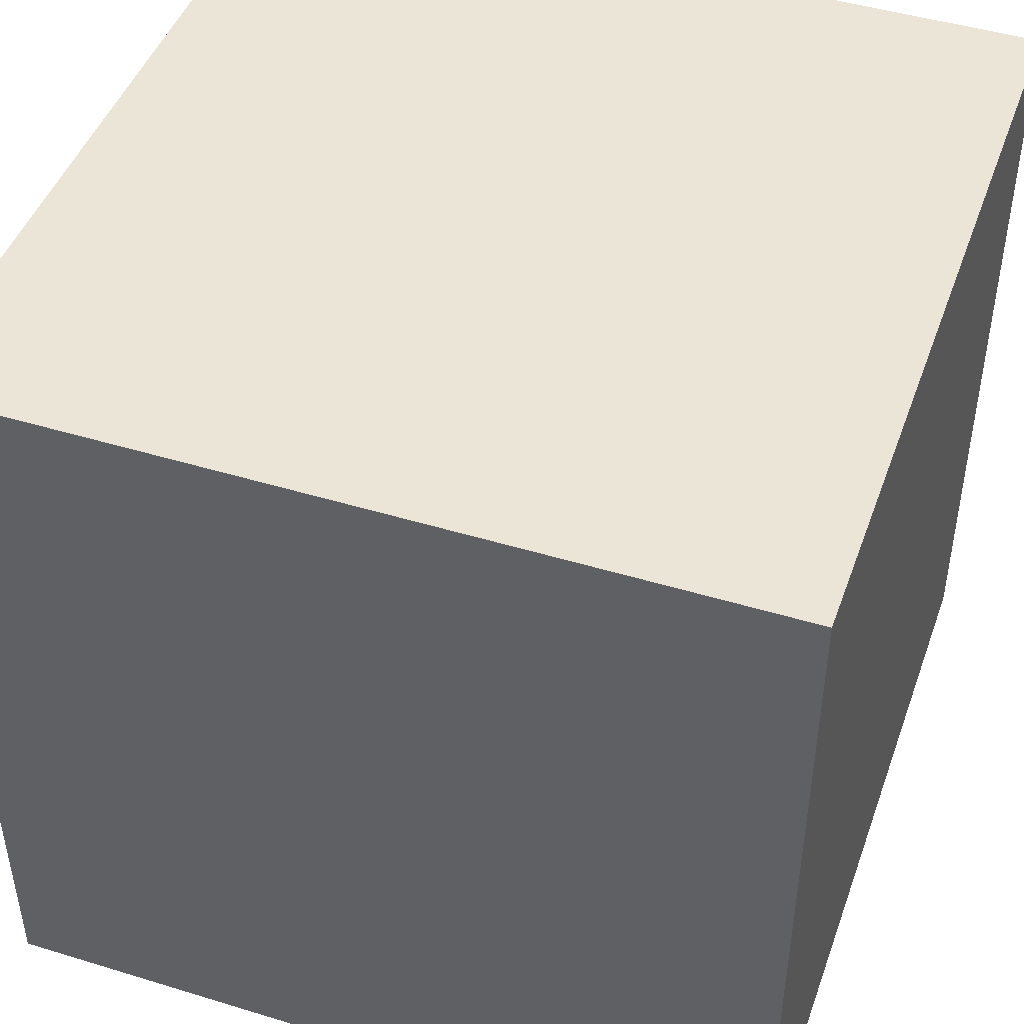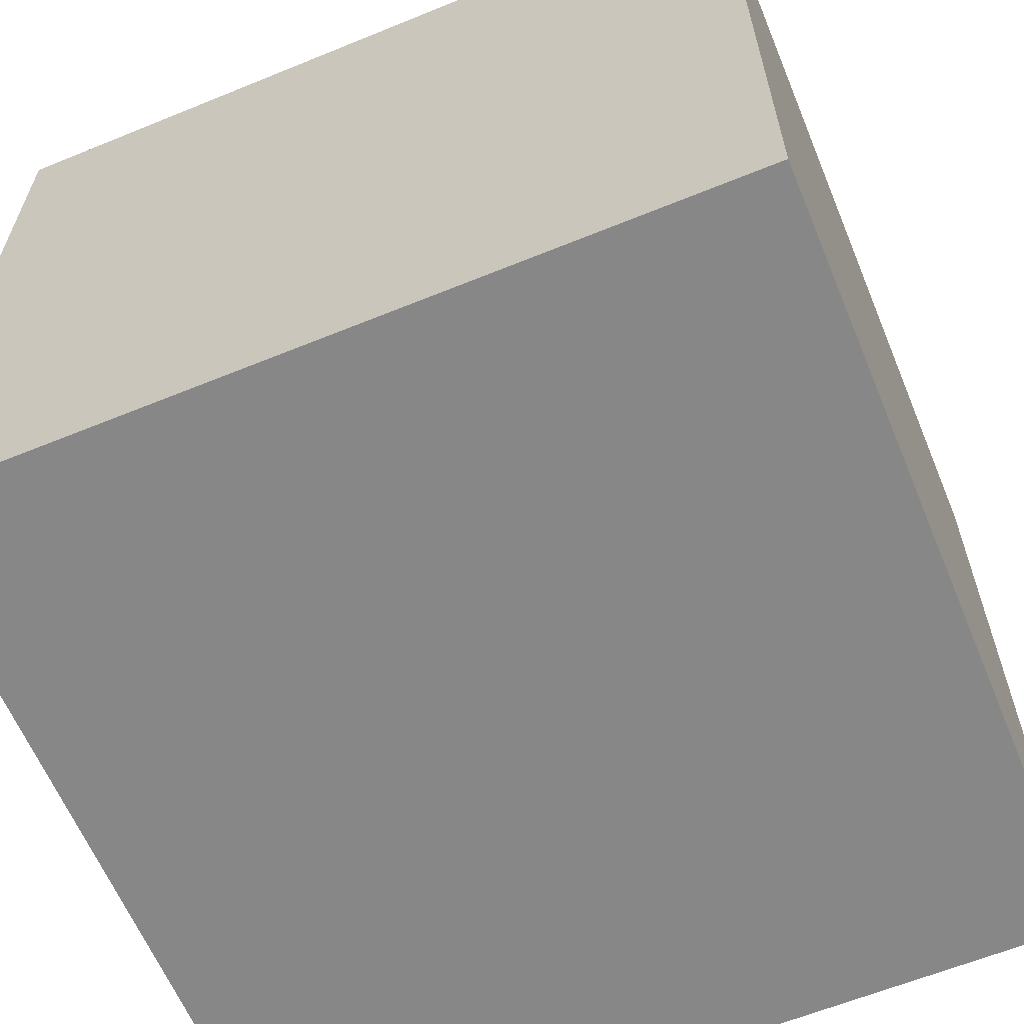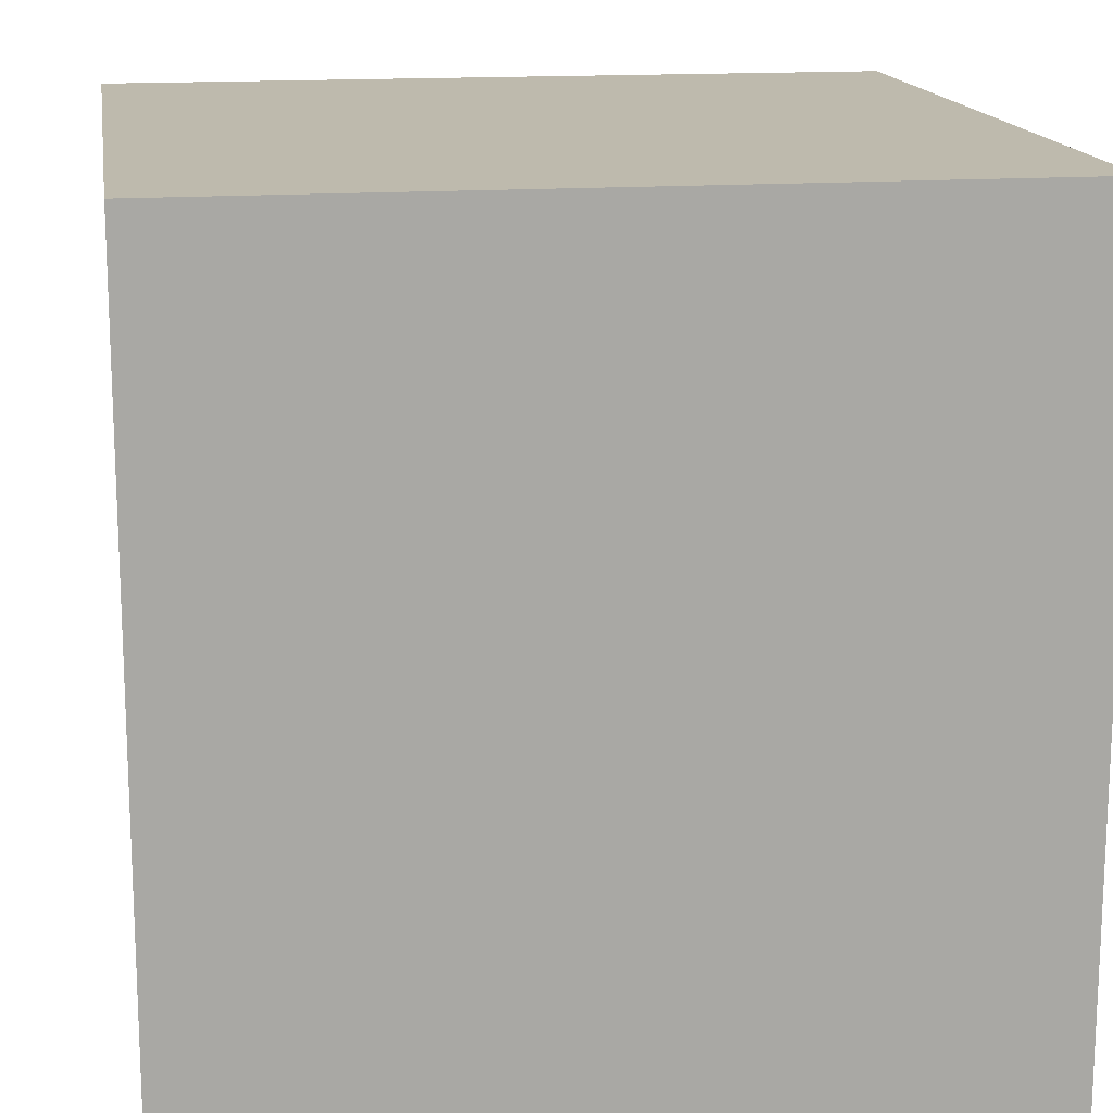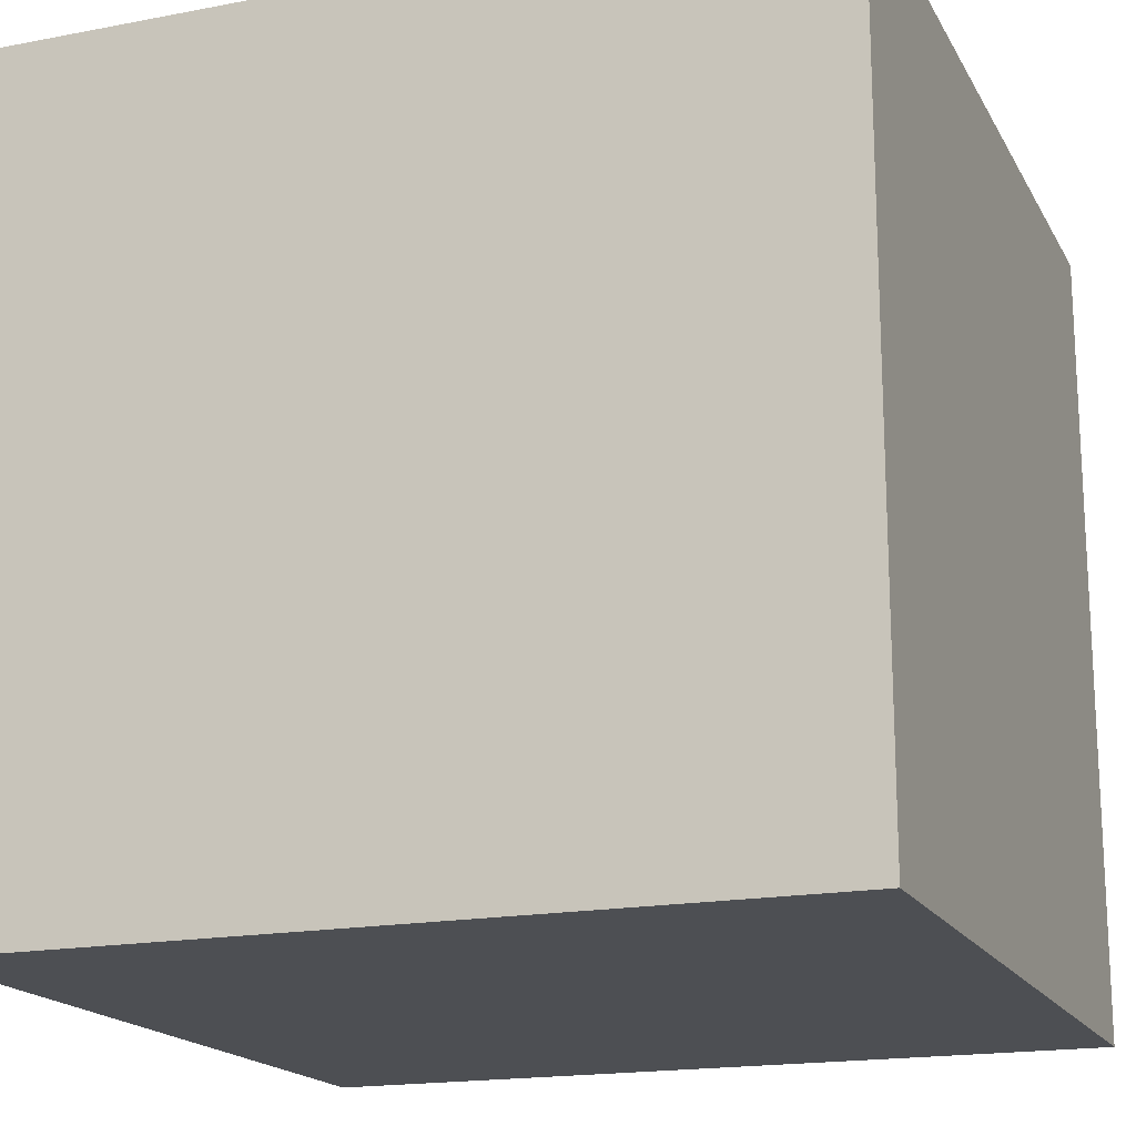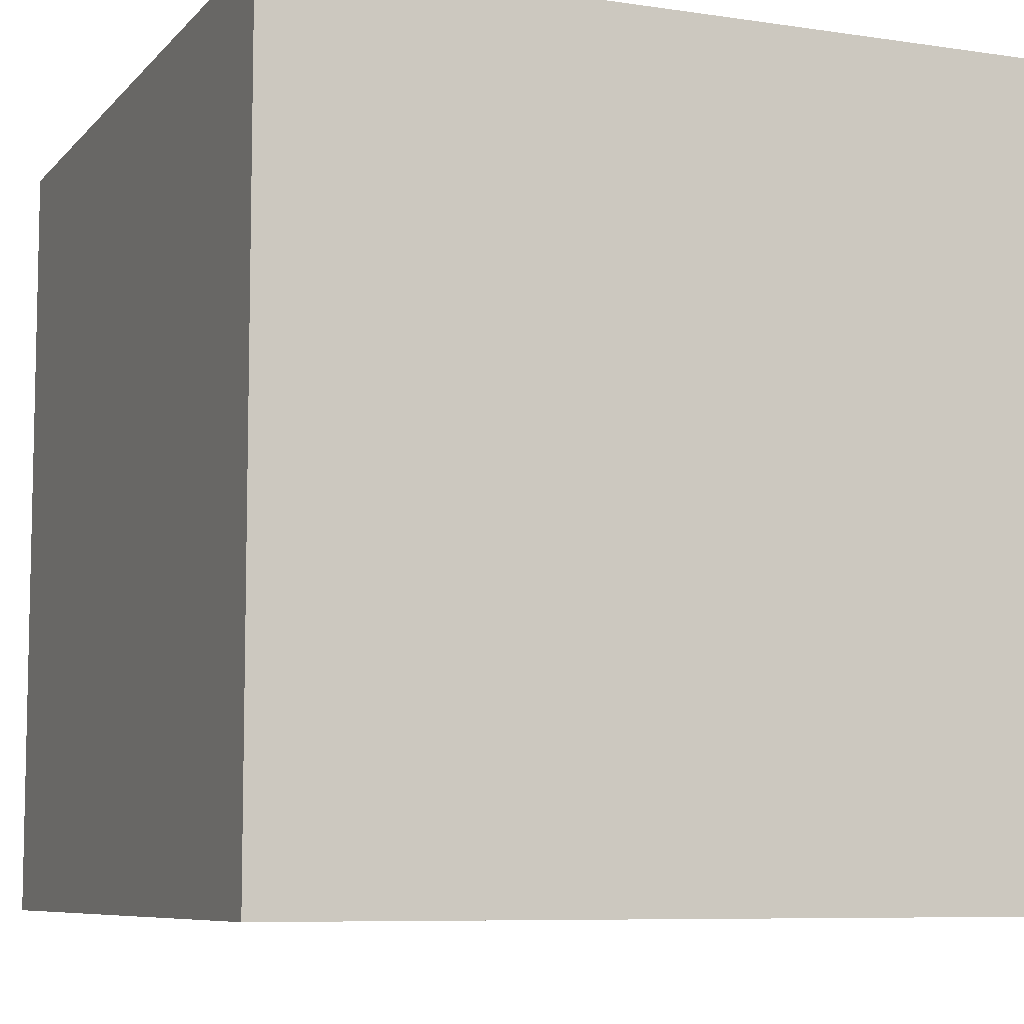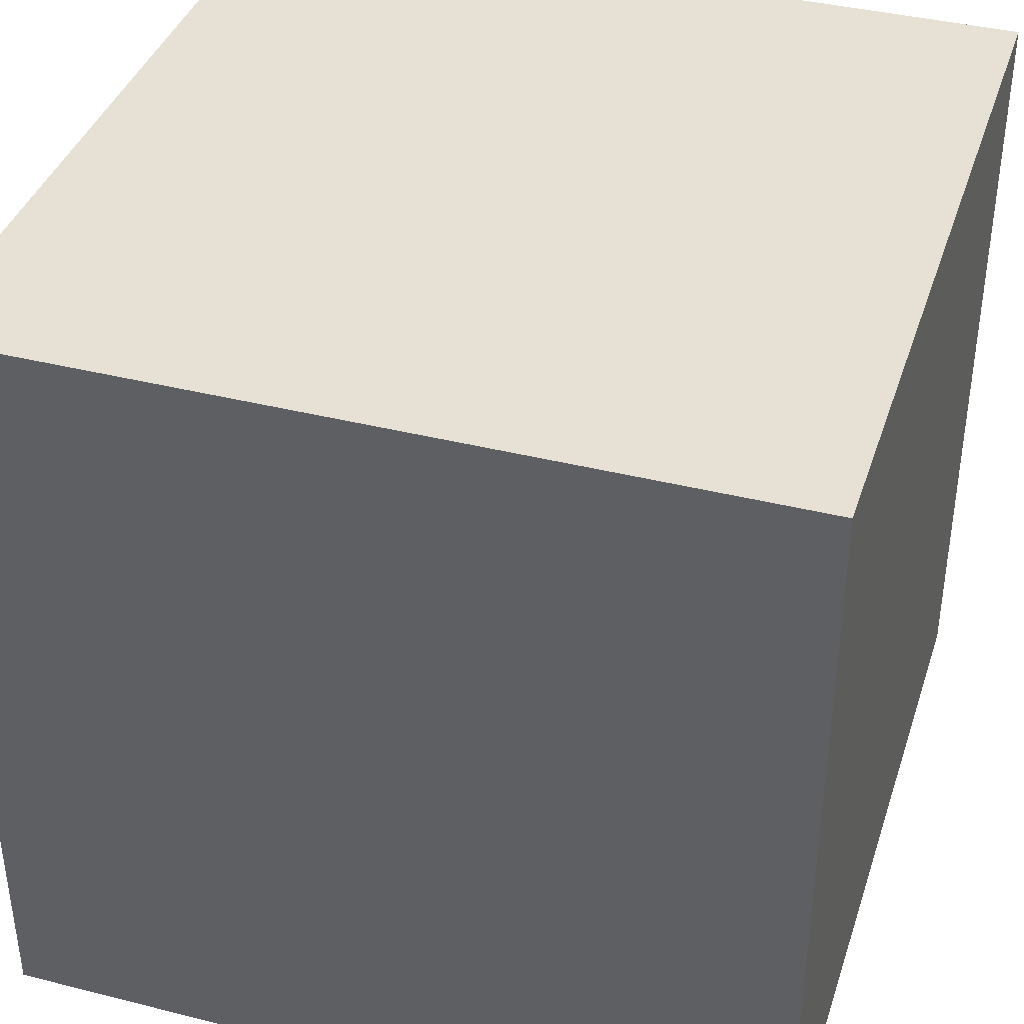
<metadata>
{"format":"obj","ext":"obj","renderer":"f3d","projection":"perspective","resolution":1024,"background":"white","views":[{"elev":46.0,"azim":-160.7,"up":"+Z"},{"elev":-62.3,"azim":-157.5,"up":"+Y"},{"elev":15.4,"azim":171.2,"up":"+Y"},{"elev":-17.7,"azim":-69.3,"up":"+Y"},{"elev":-7.8,"azim":67.3,"up":"+Y"},{"elev":39.0,"azim":-72.5,"up":"+Z"}]}
</metadata>
<code>
o converted_out
v 0.0625 -0.5 0
v 0.0625 -0.5 0.0625
v 0.0625 -0.4375 0.0625
v 0.0625 -0.4375 0
v -0 -0.5 0
v -0 -0.5 0.0625
v -0 -0.4375 0.0625
v -0 -0.4375 0
g nodebox20
f 1 2 3 4
f 5 6 7 8
f 1 4 8 5
f 2 3 7 6
f 1 2 6 5
f 4 3 7 8

</code>
